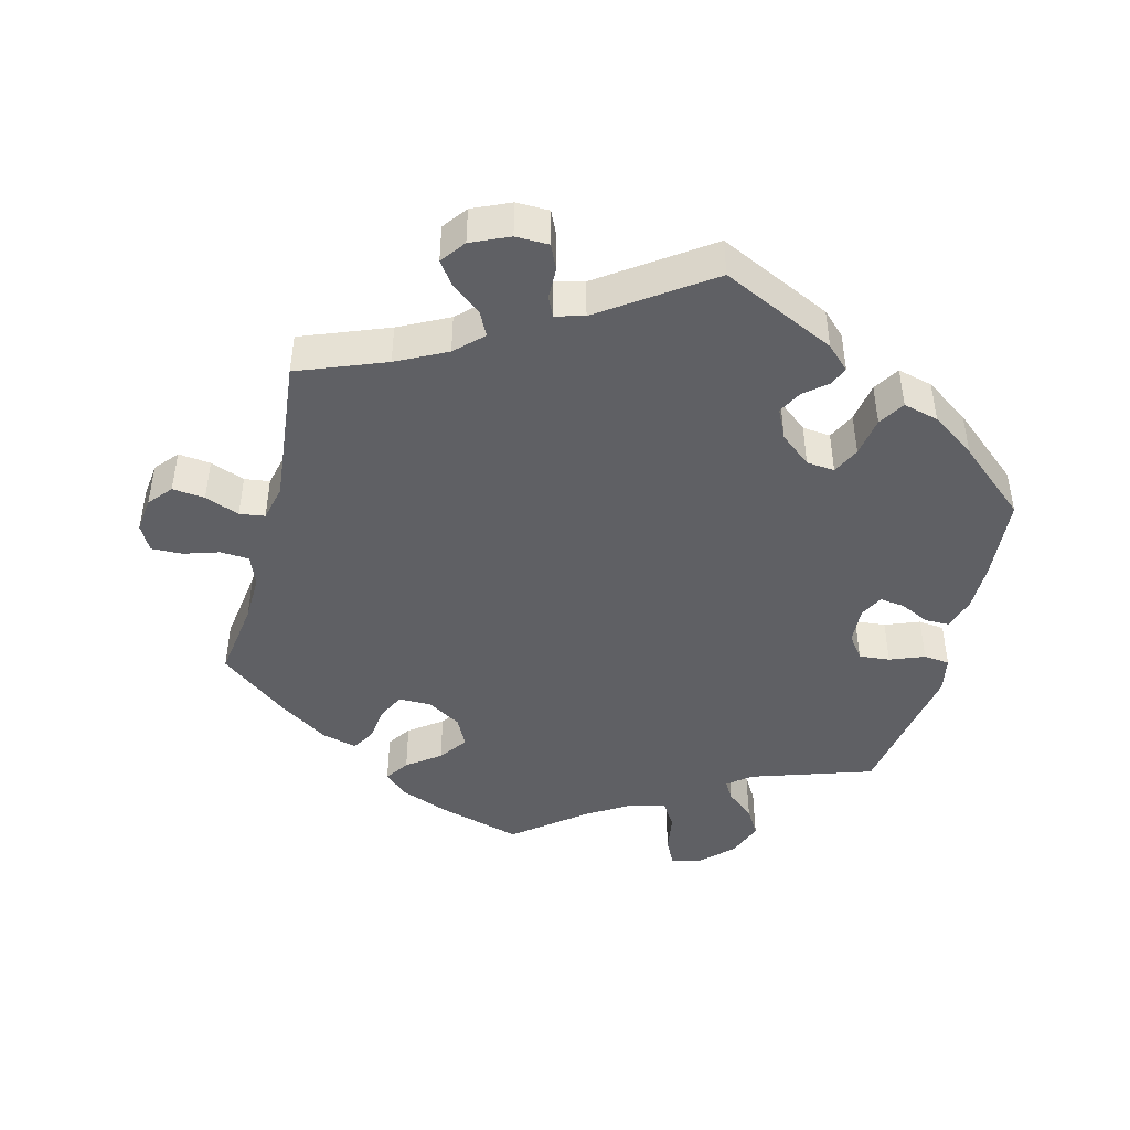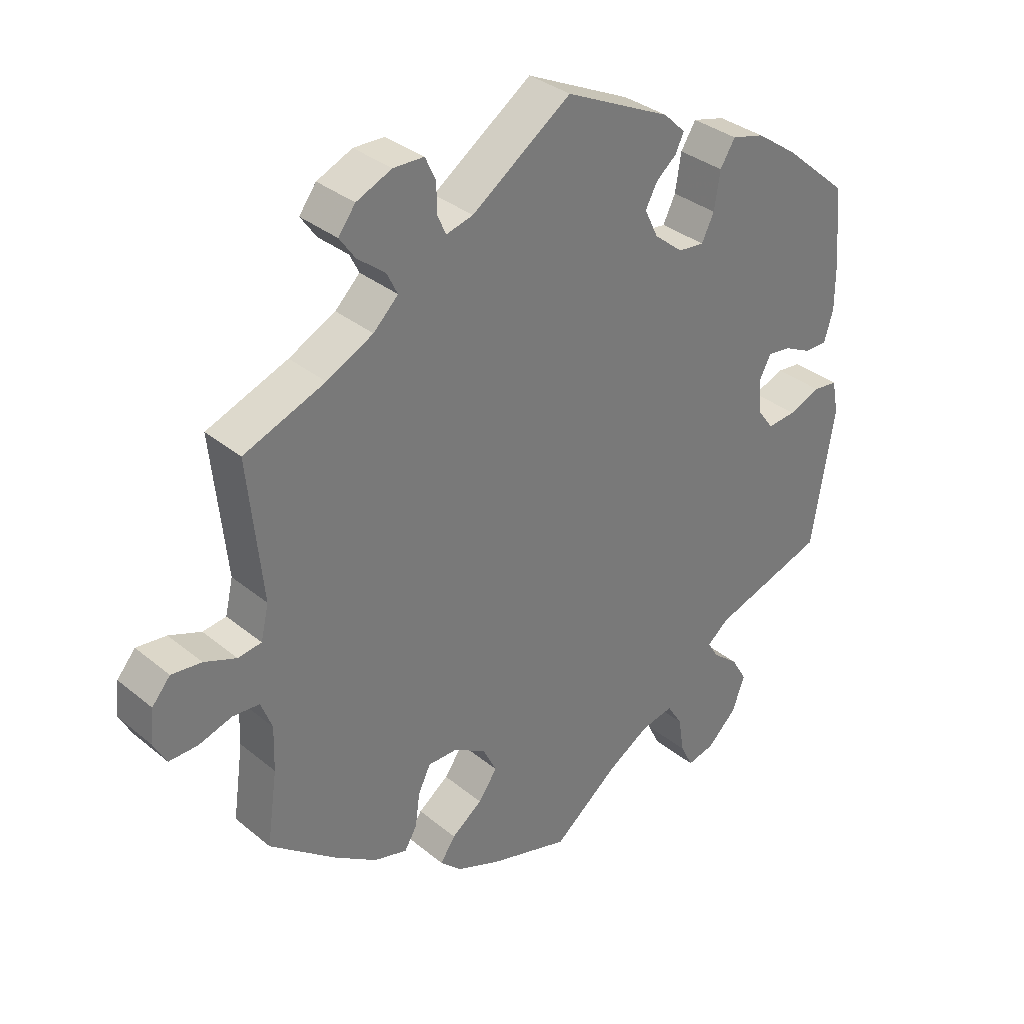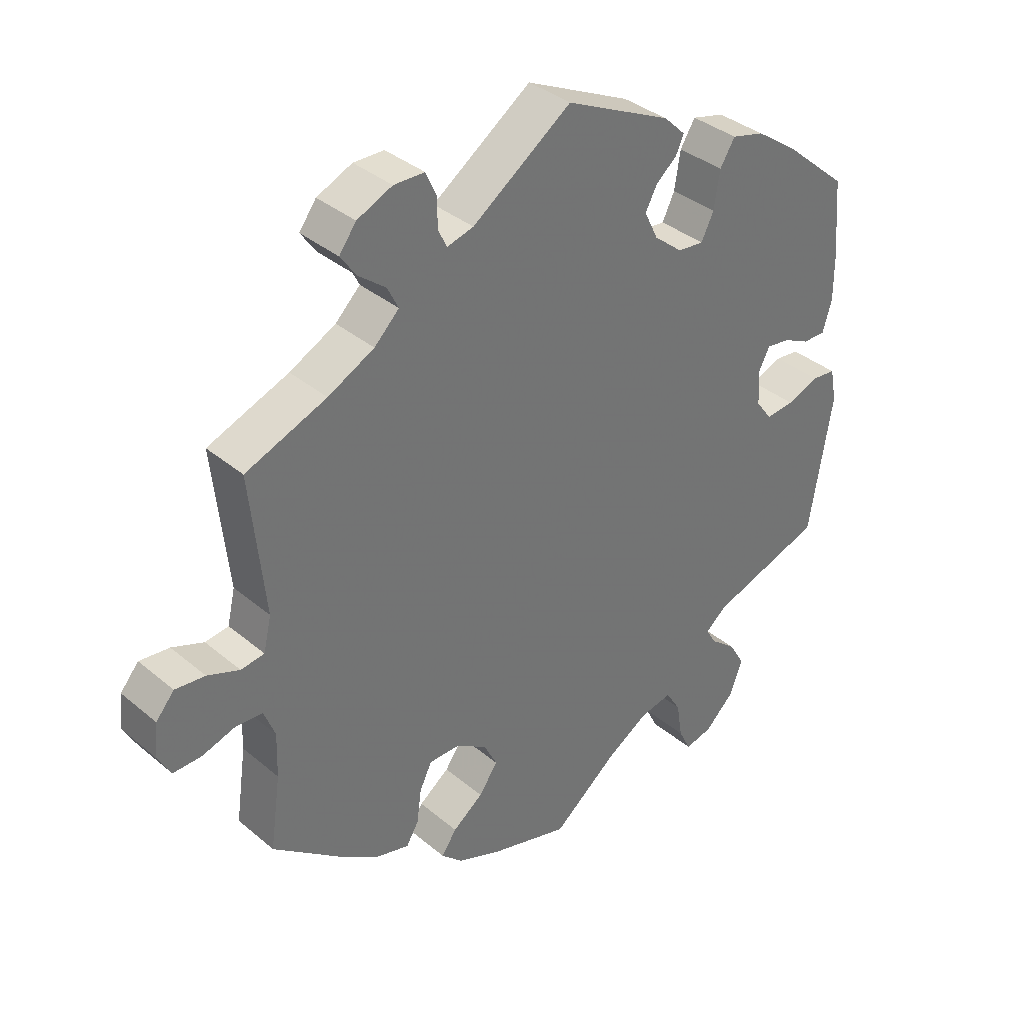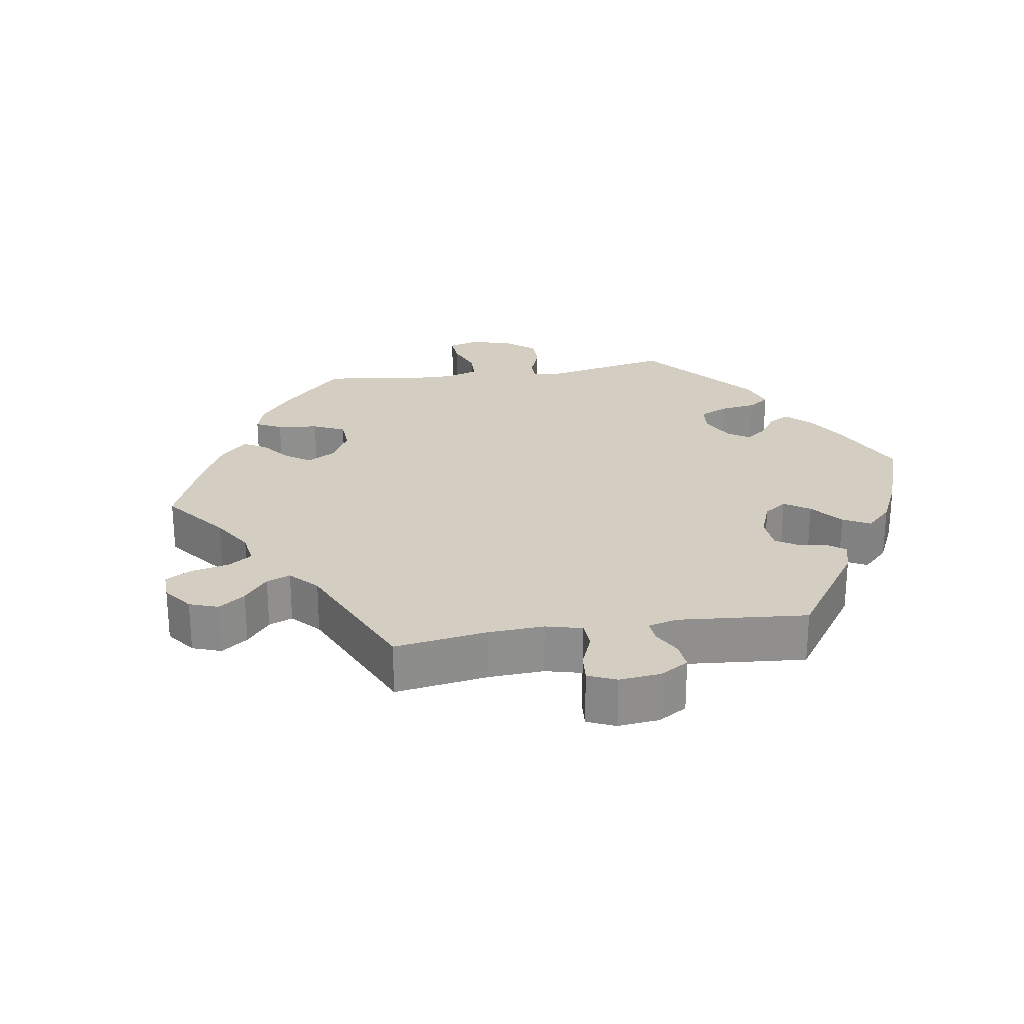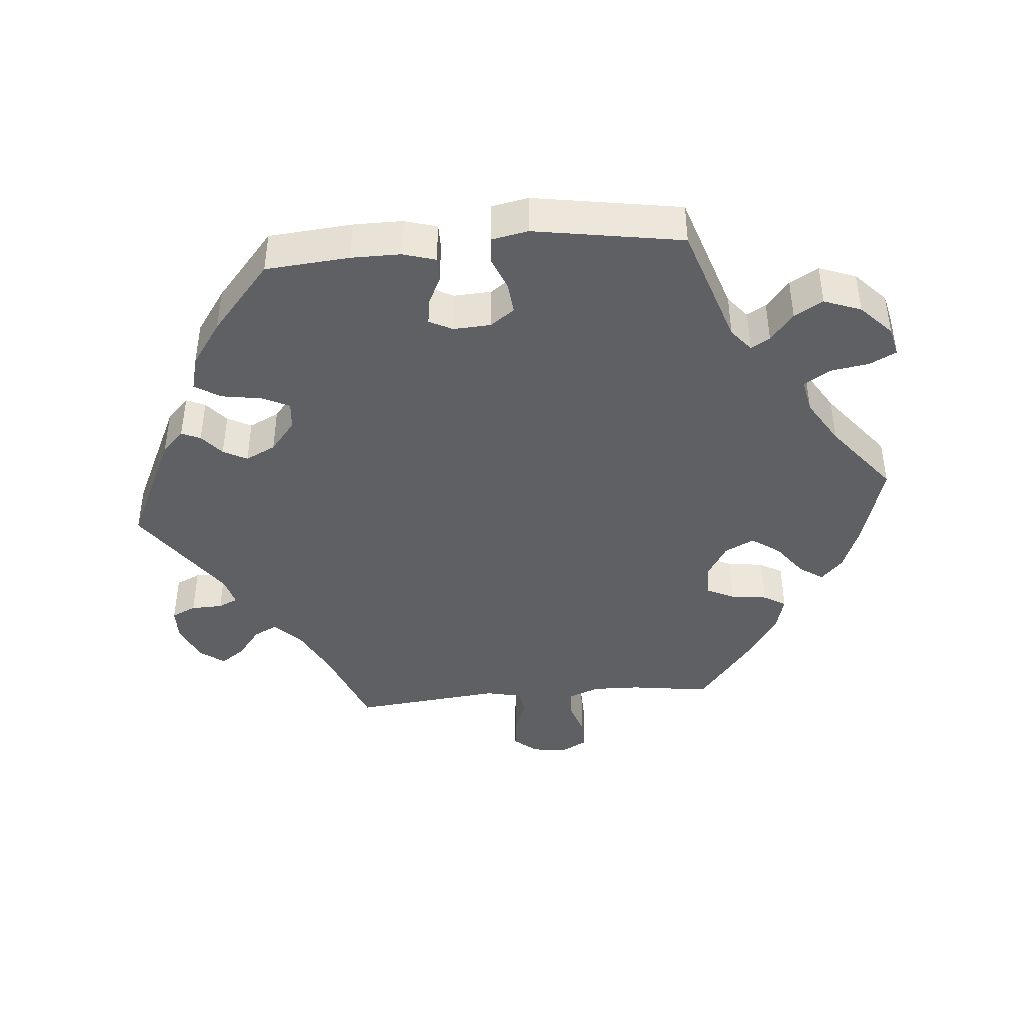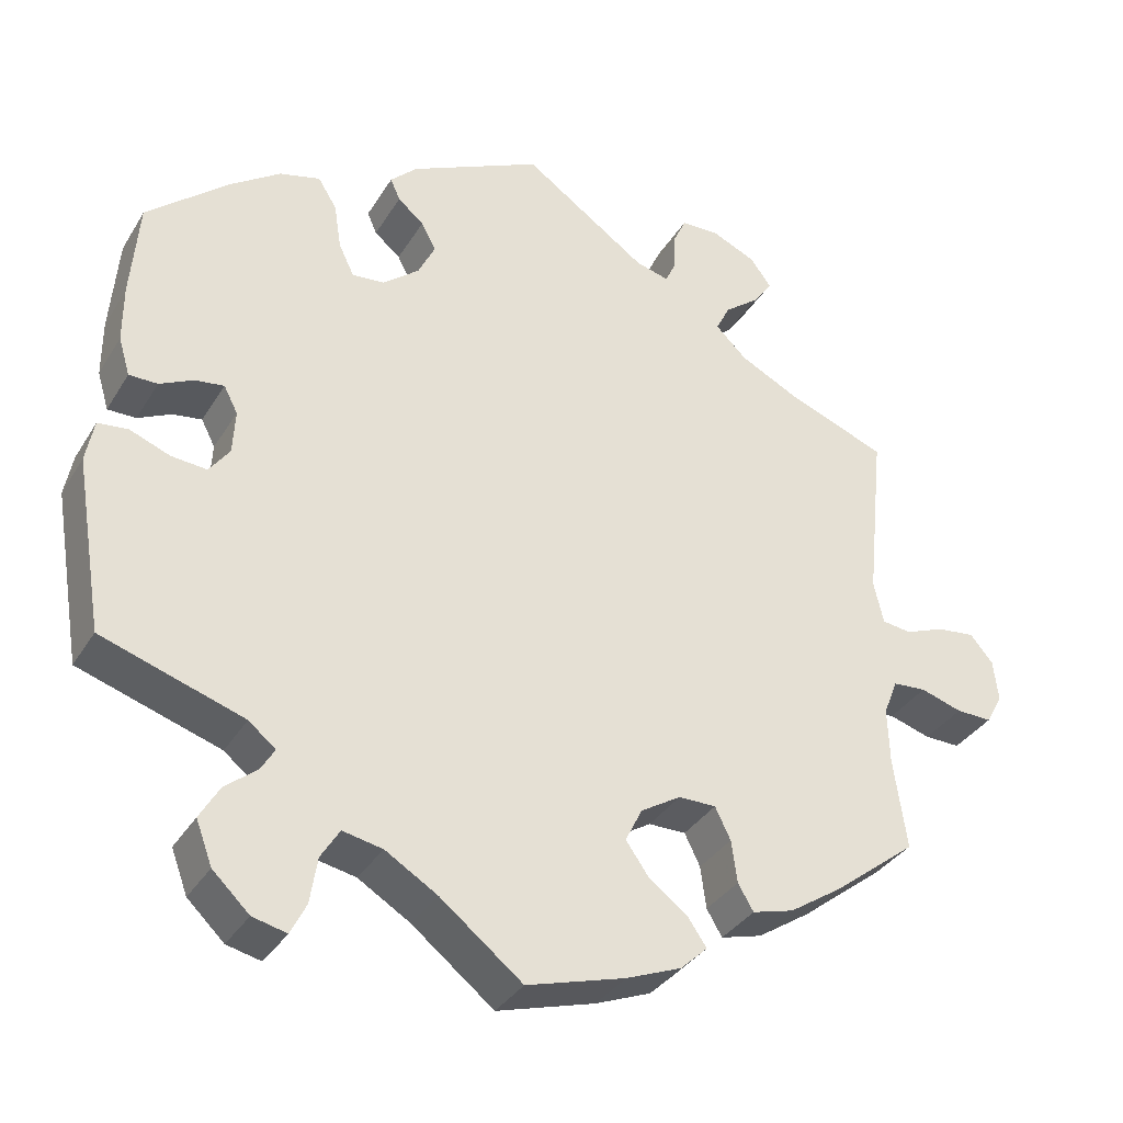
<metadata>
{"format":"obj","ext":"obj","renderer":"f3d","projection":"perspective","resolution":1024,"background":"white","views":[{"elev":-44.8,"azim":-14.3,"up":"+Y"},{"elev":33.8,"azim":-42.1,"up":"+Z"},{"elev":36.3,"azim":-42.6,"up":"+Z"},{"elev":25.0,"azim":-39.0,"up":"+Y"},{"elev":-42.2,"azim":95.1,"up":"+Y"},{"elev":-34.6,"azim":152.7,"up":"+Z"}]}
</metadata>
<code>
v -0.485 0.07 -0.176
v -0.483 0.07 -0.108
v -0.5 0.07 -0.064
v -0.541 0.07 -0.061
v -0.592 0.07 -0.077
v -0.636 0.07 -0.078
v -0.656 0.07 -0.041
v -0.65 0.07 0.01
v -0.622 0.07 0.043
v -0.576 0.07 0.038
v -0.527 0.07 0.019
v -0.491 0.07 0.024
v -0.479 0.07 0.076
v -0.501 0.07 0.289
v -0.377 0.07 0.337
v -0.306 0.07 0.373
v -0.268 0.07 0.41
v -0.285 0.07 0.444
v -0.327 0.07 0.477
v -0.351 0.07 0.511
v -0.325 0.07 0.546
v -0.271 0.07 0.57
v -0.224 0.07 0.569
v -0.208 0.07 0.534
v -0.207 0.07 0.489
v -0.194 0.07 0.461
v -0.153 0.07 0.472
v -0.001 0.07 0.578
v 0.161 0.07 0.501
v 0.194 0.07 0.469
v 0.182 0.07 0.442
v 0.15 0.07 0.415
v 0.132 0.07 0.381
v 0.153 0.07 0.338
v 0.197 0.07 0.302
v 0.237 0.07 0.298
v 0.256 0.07 0.337
v 0.265 0.07 0.394
v 0.288 0.07 0.431
v 0.338 0.07 0.418
v 0.401 0.07 0.374
v 0.5 0.07 0.289
v 0.51 0.07 0.169
v 0.51 0.07 0.099
v 0.496 0.07 0.052
v 0.461 0.07 0.052
v 0.42 0.07 0.072
v 0.384 0.07 0.077
v 0.367 0.07 0.044
v 0.37 0.07 -0.01
v 0.395 0.07 -0.044
v 0.439 0.07 -0.04
v 0.488 0.07 -0.021
v 0.525 0.07 -0.025
v 0.535 0.07 -0.077
v 0.5 0.07 -0.289
v 0.326 0.07 -0.346
v 0.293 0.07 -0.373
v 0.309 0.07 -0.4
v 0.349 0.07 -0.433
v 0.373 0.07 -0.474
v 0.353 0.07 -0.527
v 0.308 0.07 -0.57
v 0.266 0.07 -0.58
v 0.247 0.07 -0.542
v 0.238 0.07 -0.486
v 0.215 0.07 -0.449
v 0.166 0.07 -0.459
v 0.102 0.07 -0.498
v 0.001 0.07 -0.578
v -0.12 0.07 -0.543
v -0.188 0.07 -0.516
v -0.221 0.07 -0.485
v -0.198 0.07 -0.451
v -0.151 0.07 -0.416
v -0.122 0.07 -0.375
v -0.143 0.07 -0.333
v -0.192 0.07 -0.303
v -0.238 0.07 -0.303
v -0.257 0.07 -0.342
v -0.264 0.07 -0.394
v -0.283 0.07 -0.426
v -0.334 0.07 -0.412
v -0.399 0.07 -0.369
v -0.501 0.07 -0.289
v -0.485 0 -0.176
v -0.483 0 -0.108
v -0.5 0 -0.064
v -0.541 0 -0.061
v -0.592 0 -0.077
v -0.636 0 -0.078
v -0.656 0 -0.041
v -0.65 0 0.01
v -0.622 0 0.043
v -0.576 0 0.038
v -0.527 0 0.019
v -0.491 0 0.024
v -0.479 0 0.076
v -0.501 0 0.289
v -0.377 0 0.337
v -0.306 0 0.373
v -0.268 0 0.41
v -0.285 0 0.444
v -0.327 0 0.477
v -0.351 0 0.511
v -0.325 0 0.546
v -0.271 0 0.57
v -0.224 0 0.569
v -0.208 0 0.534
v -0.207 0 0.489
v -0.194 0 0.461
v -0.153 0 0.472
v -0.001 0 0.578
v 0.161 0 0.501
v 0.194 0 0.469
v 0.182 0 0.442
v 0.15 0 0.415
v 0.132 0 0.381
v 0.153 0 0.338
v 0.197 0 0.302
v 0.237 0 0.298
v 0.256 0 0.337
v 0.265 0 0.394
v 0.288 0 0.431
v 0.338 0 0.418
v 0.401 0 0.374
v 0.5 0 0.289
v 0.51 0 0.169
v 0.51 0 0.099
v 0.496 0 0.052
v 0.461 0 0.052
v 0.42 0 0.072
v 0.384 0 0.077
v 0.367 0 0.044
v 0.37 0 -0.01
v 0.395 0 -0.044
v 0.439 0 -0.04
v 0.488 0 -0.021
v 0.525 0 -0.025
v 0.535 0 -0.077
v 0.5 0 -0.289
v 0.326 0 -0.346
v 0.293 0 -0.373
v 0.309 0 -0.4
v 0.349 0 -0.433
v 0.373 0 -0.474
v 0.353 0 -0.527
v 0.308 0 -0.57
v 0.266 0 -0.58
v 0.247 0 -0.542
v 0.238 0 -0.486
v 0.215 0 -0.449
v 0.166 0 -0.459
v 0.102 0 -0.498
v 0.001 0 -0.578
v -0.12 0 -0.543
v -0.188 0 -0.516
v -0.221 0 -0.485
v -0.198 0 -0.451
v -0.151 0 -0.416
v -0.122 0 -0.375
v -0.143 0 -0.333
v -0.192 0 -0.303
v -0.238 0 -0.303
v -0.257 0 -0.342
v -0.264 0 -0.394
v -0.283 0 -0.426
v -0.334 0 -0.412
v -0.399 0 -0.369
v -0.501 0 -0.289
f 84 85 1
f 83 84 1 2
f 80 81 82 83
f 79 80 83 2
f 78 79 2 3
f 77 78 3
f 72 73 74 75
f 72 75 76
f 69 70 71 72
f 68 69 72 76
f 67 68 76 77
f 63 64 65 66
f 63 66 67
f 62 63 67
f 59 60 61 62
f 58 59 62 67
f 54 55 56 57
f 52 53 54 57
f 51 52 57 58
f 50 51 58 67
f 44 45 46 47
f 44 47 48
f 43 44 48
f 42 43 48
f 41 42 48
f 40 41 48 49
f 37 38 39 40
f 36 37 40 49
f 29 30 31 32
f 27 28 29 32
f 26 27 32 33
f 22 23 24 25
f 22 25 26
f 21 22 26
f 18 19 20 21
f 17 18 21 26
f 16 17 26 33
f 13 14 15
f 12 13 15 16
f 8 9 10 11
f 6 7 8 11
f 4 5 6 11
f 3 4 11 12
f 35 36 49 50
f 34 35 50 67
f 33 34 67 77
f 16 33 77
f 3 12 16 77
f 86 170 169
f 87 86 169 168
f 168 167 166 165
f 87 168 165 164
f 88 87 164 163
f 88 163 162
f 160 159 158 157
f 161 160 157
f 157 156 155 154
f 161 157 154 153
f 162 161 153 152
f 151 150 149 148
f 152 151 148
f 152 148 147
f 147 146 145 144
f 152 147 144 143
f 142 141 140 139
f 142 139 138 137
f 143 142 137 136
f 152 143 136 135
f 132 131 130 129
f 133 132 129
f 133 129 128
f 133 128 127
f 133 127 126
f 134 133 126 125
f 125 124 123 122
f 134 125 122 121
f 117 116 115 114
f 117 114 113 112
f 118 117 112 111
f 110 109 108 107
f 111 110 107
f 111 107 106
f 106 105 104 103
f 111 106 103 102
f 118 111 102 101
f 100 99 98
f 101 100 98 97
f 96 95 94 93
f 96 93 92 91
f 96 91 90 89
f 97 96 89 88
f 135 134 121 120
f 152 135 120 119
f 162 152 119 118
f 162 118 101
f 162 101 97 88
f 1 86 87 2
f 2 87 88 3
f 3 88 89 4
f 4 89 90 5
f 5 90 91 6
f 6 91 92 7
f 7 92 93 8
f 8 93 94 9
f 9 94 95 10
f 10 95 96 11
f 11 96 97 12
f 12 97 98 13
f 13 98 99 14
f 14 99 100 15
f 15 100 101 16
f 16 101 102 17
f 17 102 103 18
f 18 103 104 19
f 19 104 105 20
f 20 105 106 21
f 21 106 107 22
f 22 107 108 23
f 23 108 109 24
f 24 109 110 25
f 25 110 111 26
f 26 111 112 27
f 27 112 113 28
f 28 113 114 29
f 29 114 115 30
f 30 115 116 31
f 31 116 117 32
f 32 117 118 33
f 33 118 119 34
f 34 119 120 35
f 35 120 121 36
f 36 121 122 37
f 37 122 123 38
f 38 123 124 39
f 39 124 125 40
f 40 125 126 41
f 41 126 127 42
f 42 127 128 43
f 43 128 129 44
f 44 129 130 45
f 45 130 131 46
f 46 131 132 47
f 47 132 133 48
f 48 133 134 49
f 49 134 135 50
f 50 135 136 51
f 51 136 137 52
f 52 137 138 53
f 53 138 139 54
f 54 139 140 55
f 55 140 141 56
f 56 141 142 57
f 57 142 143 58
f 58 143 144 59
f 59 144 145 60
f 60 145 146 61
f 61 146 147 62
f 62 147 148 63
f 63 148 149 64
f 64 149 150 65
f 65 150 151 66
f 66 151 152 67
f 67 152 153 68
f 68 153 154 69
f 69 154 155 70
f 70 155 156 71
f 71 156 157 72
f 72 157 158 73
f 73 158 159 74
f 74 159 160 75
f 75 160 161 76
f 76 161 162 77
f 77 162 163 78
f 78 163 164 79
f 79 164 165 80
f 80 165 166 81
f 81 166 167 82
f 82 167 168 83
f 83 168 169 84
f 84 169 170 85
f 85 170 86 1

</code>
